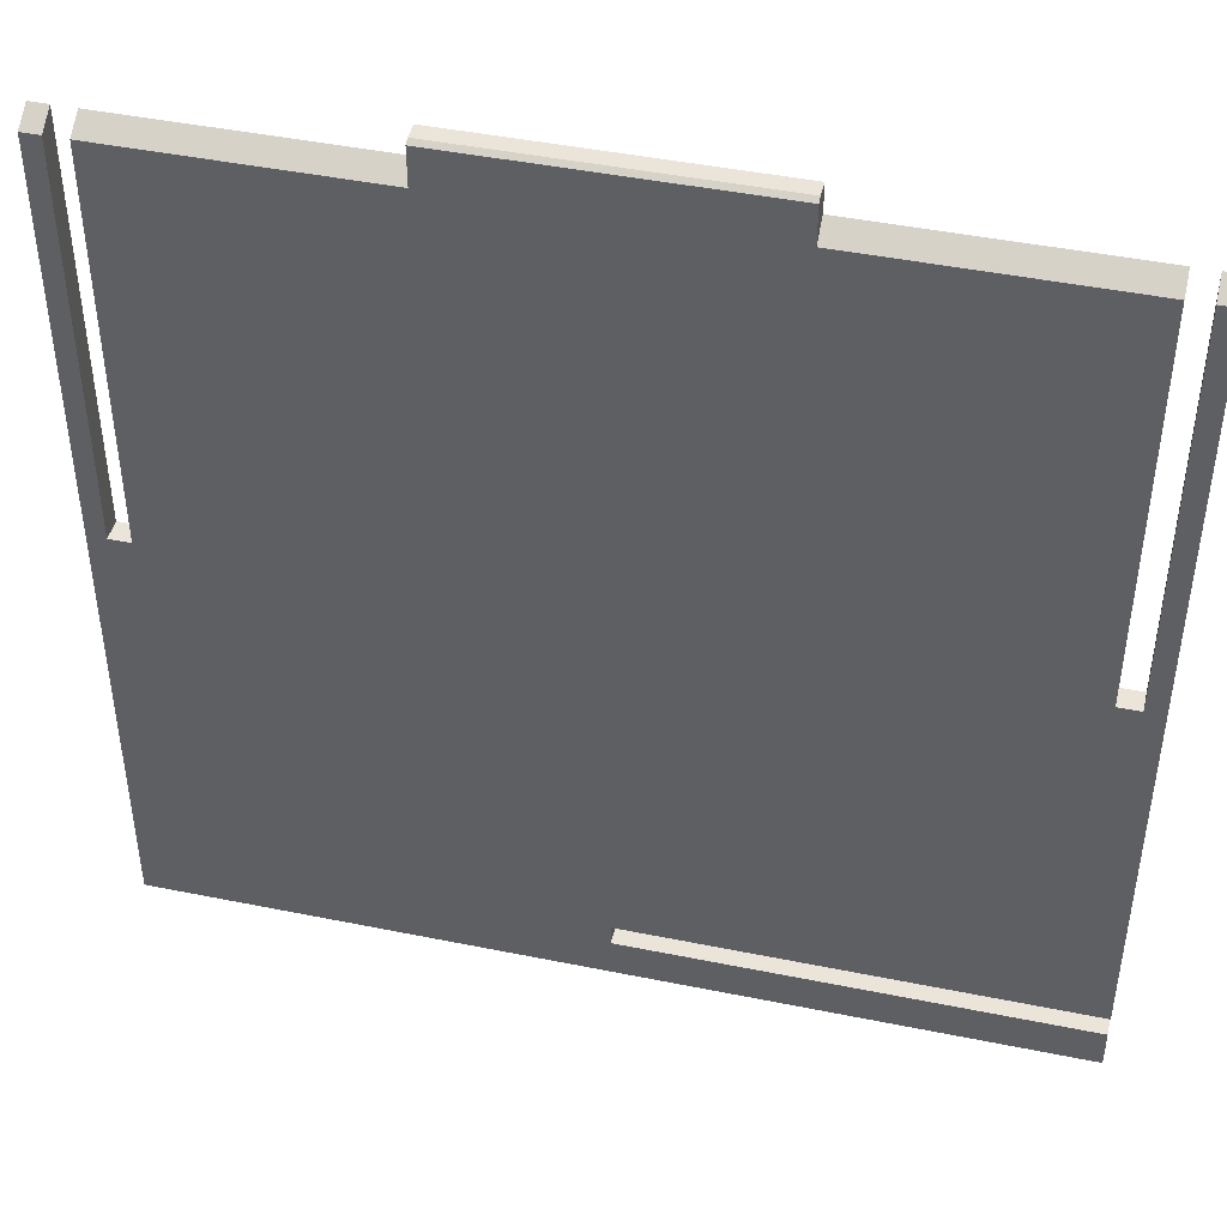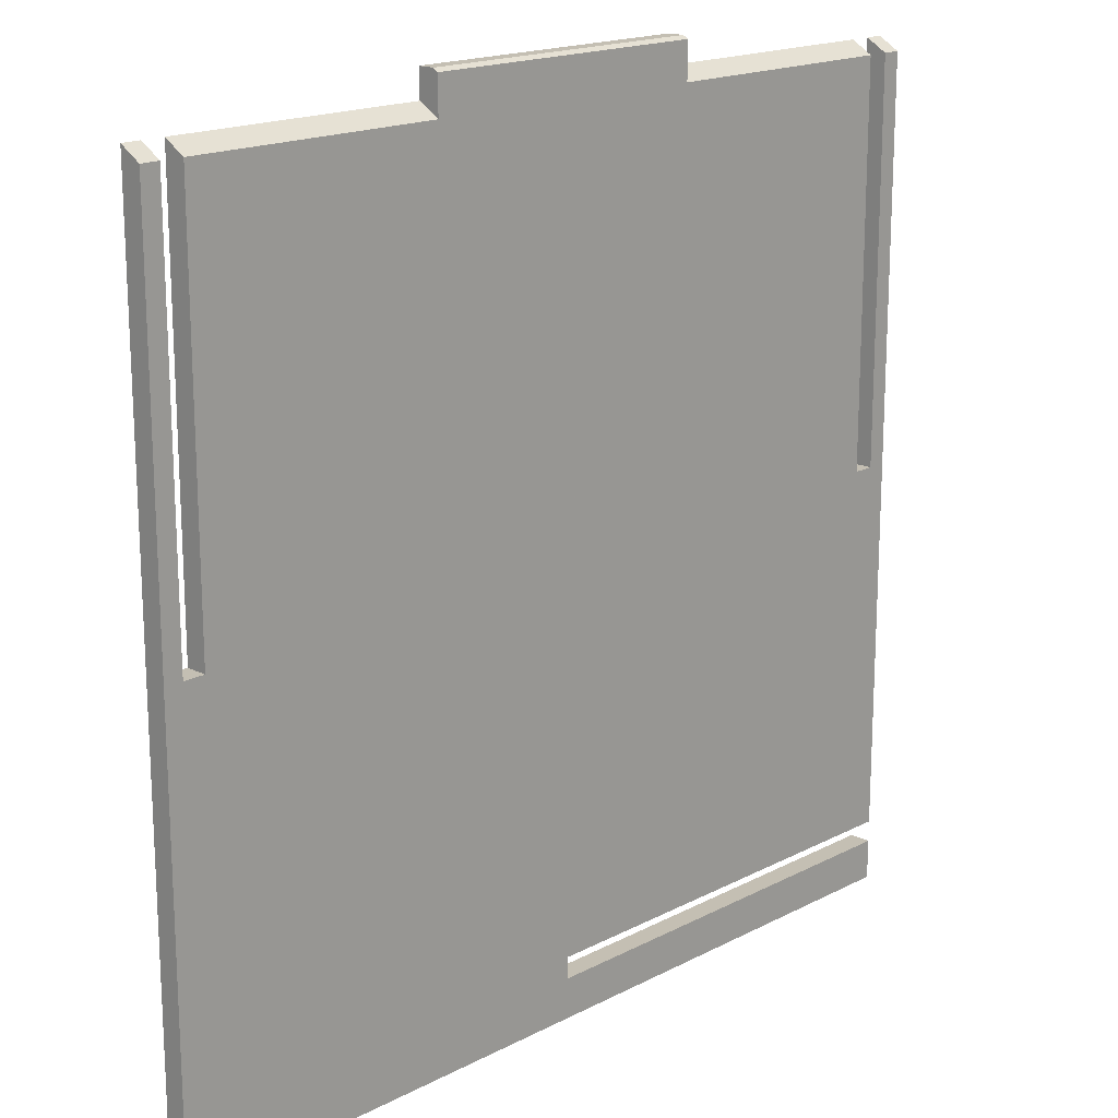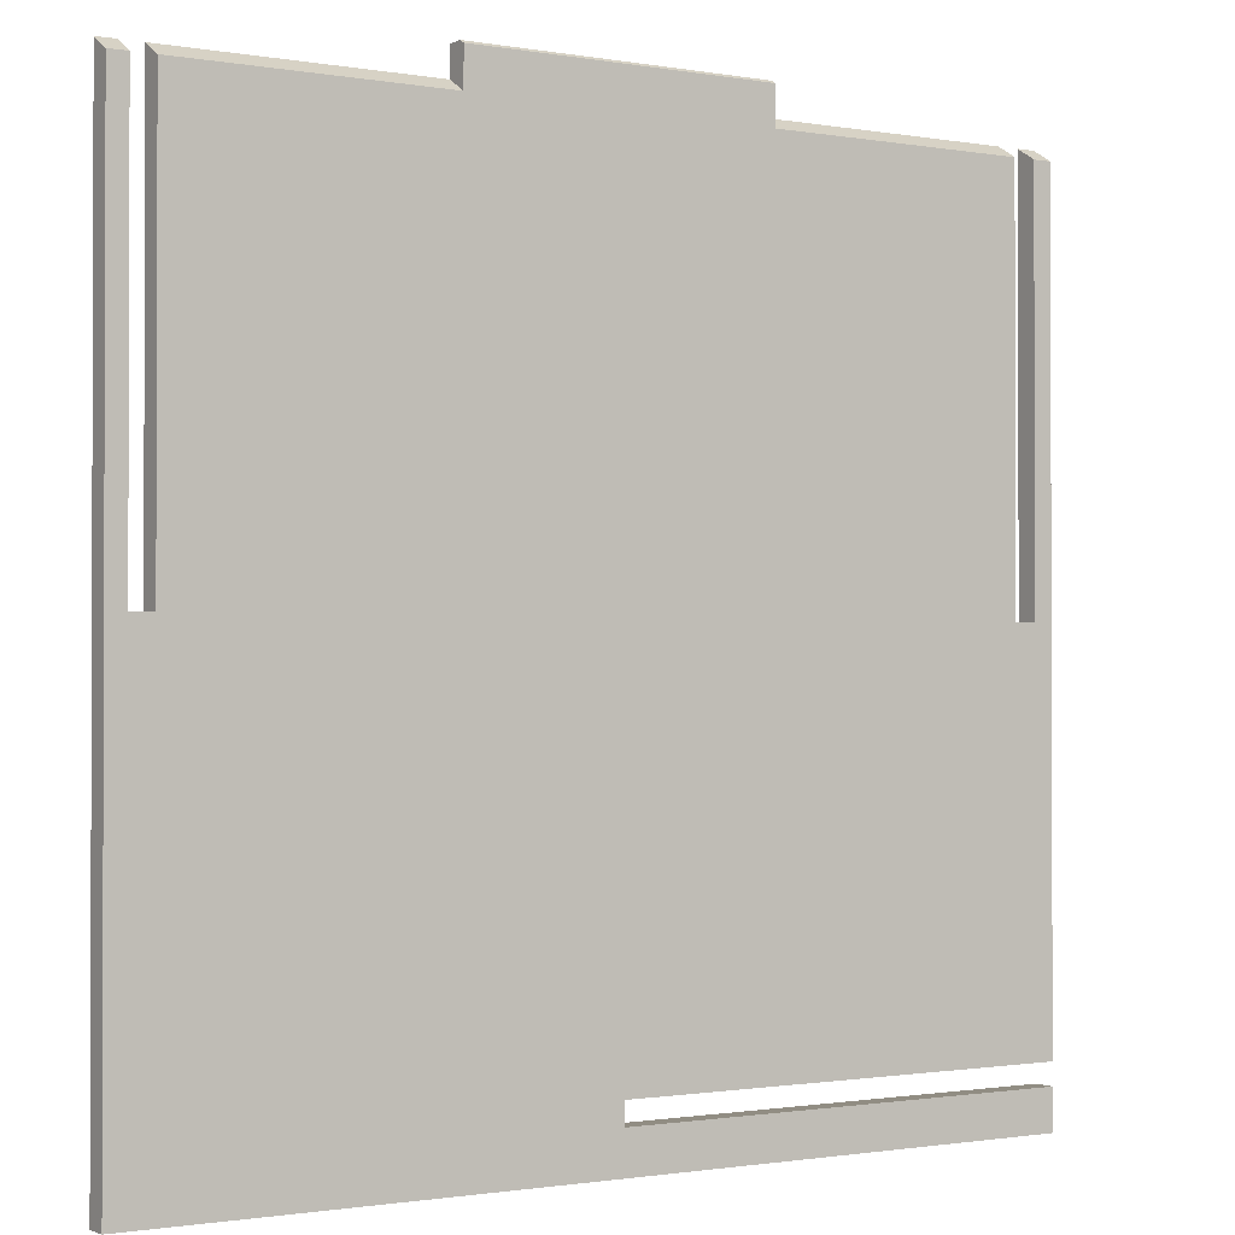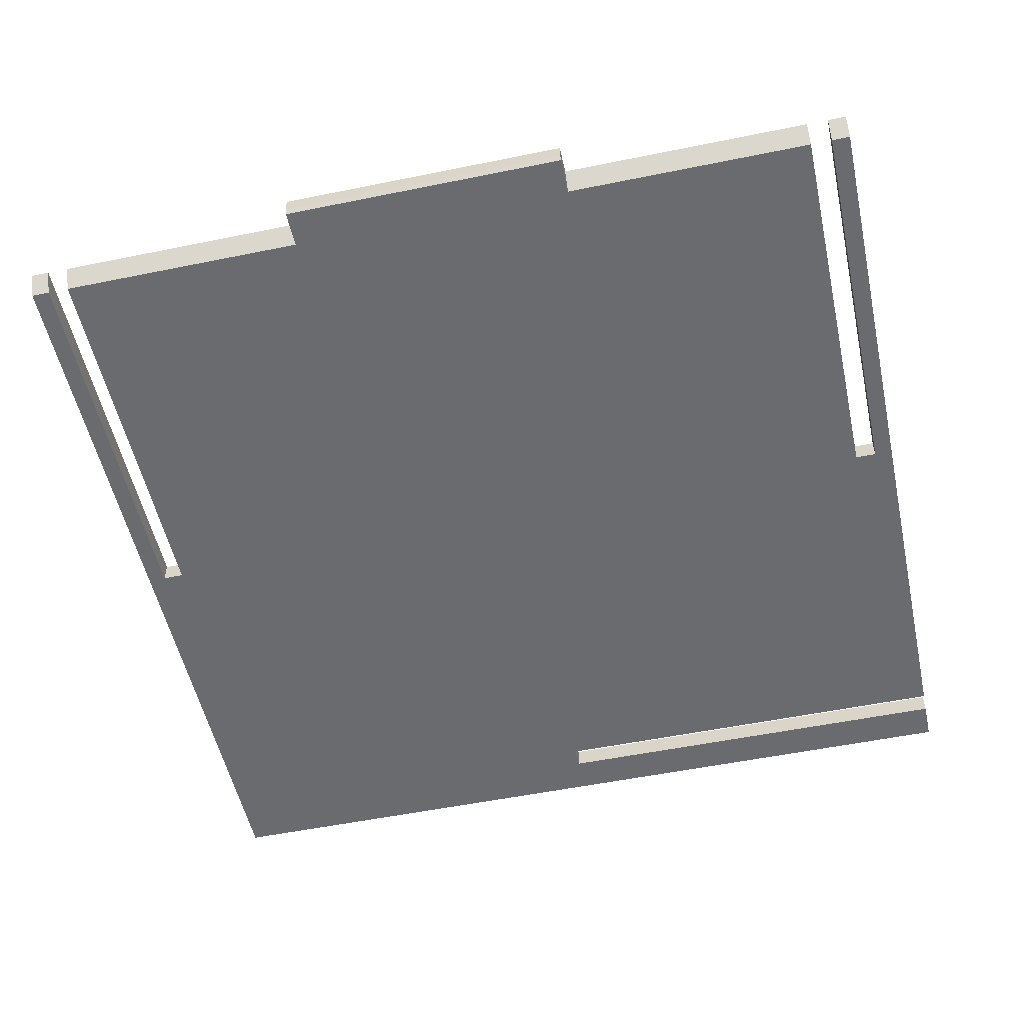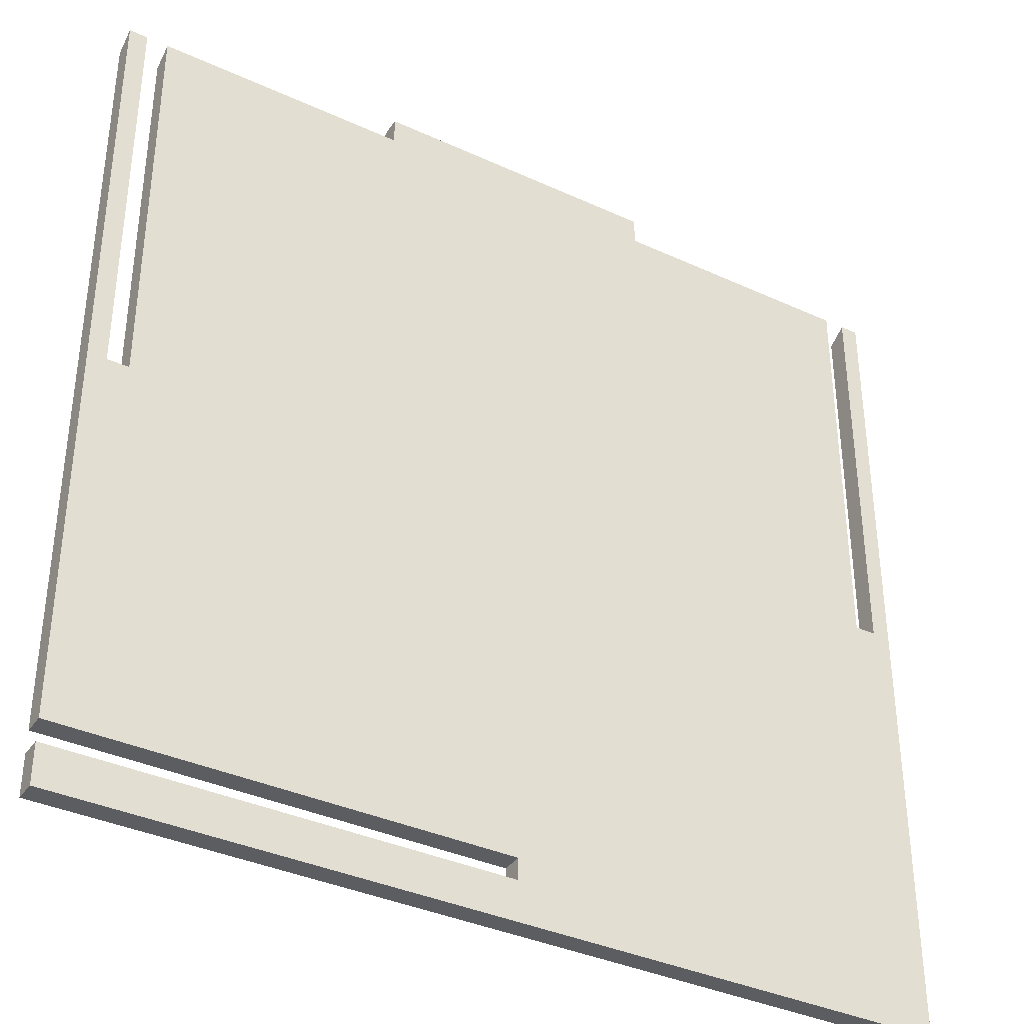
<metadata>
{"format":"obj","ext":"obj","renderer":"f3d","projection":"perspective","resolution":1024,"background":"white","views":[{"elev":44.7,"azim":13.3,"up":"+Z"},{"elev":17.7,"azim":-45.5,"up":"+Z"},{"elev":-1.1,"azim":-32.9,"up":"+Z"},{"elev":-53.4,"azim":12.3,"up":"+Y"},{"elev":-36.9,"azim":149.3,"up":"+Z"}]}
</metadata>
<code>
v 0.326 0.5 -0.361
v 0.326 0.5155 -0.361
v 0.326 0.5155 -0.3322
v 0.326 0.5 -0.3322
v 0.326 0.5 -0.3466
v 0.326 0.5155 -0.3466
v 0.326 0.5 -0.361
v -0.3086 0.5 -0.361
v 0.326 0.5155 -0.361
v -0.3086 0.5155 -0.361
v -0.2028 0.5 -0.361
v -0.09703 0.5 -0.361
v 0.008741 0.5 -0.361
v 0.1145 0.5 -0.361
v 0.2203 0.5 -0.361
v 0.2203 0.5155 -0.361
v 0.1145 0.5155 -0.361
v 0.008741 0.5155 -0.361
v -0.09703 0.5155 -0.361
v -0.2028 0.5155 -0.361
v 0.008741 0.5 -0.3322
v 0.008741 0.5155 -0.3322
v 0.326 0.5 -0.3322
v 0.326 0.5155 -0.3322
v 0.008741 0.5078 -0.3322
v 0.1145 0.5 -0.3322
v 0.2203 0.5 -0.3322
v 0.2203 0.5155 -0.3322
v 0.1145 0.5155 -0.3322
v 0.008741 0.5 -0.3167
v 0.008741 0.5155 -0.3167
v 0.326 0.5 -0.3167
v 0.326 0.5155 -0.3167
v 0.008741 0.5078 -0.3167
v 0.1145 0.5 -0.3167
v 0.2203 0.5 -0.3167
v 0.2203 0.5155 -0.3167
v 0.1145 0.5155 -0.3167
v 0.008741 0.5 -0.3322
v 0.008741 0.5155 -0.3322
v 0.008741 0.5 -0.3167
v 0.008741 0.5155 -0.3167
v 0.008741 0.5078 -0.3322
v 0.008741 0.5078 -0.3167
v 0.008741 0.5 -0.3244
v 0.008741 0.5155 -0.3244
v 0.2972 0.5 -0.04371
v 0.2972 0.5155 -0.04371
v 0.2972 0.5155 0.2537
v 0.2972 0.5078 -0.04371
v 0.2972 0.5 0.2448
v 0.2972 0.5155 0.05543
v 0.2972 0.5155 0.1546
v 0.2972 0.5 0.1486
v 0.2972 0.5 0.05245
v 0.3127 0.5 -0.04371
v 0.3127 0.5155 -0.04371
v 0.3127 0.5155 0.2537
v 0.3127 0.5078 -0.04371
v 0.3127 0.5078 0.2492
v 0.3127 0.5 0.2448
v 0.3127 0.5155 0.05543
v 0.3127 0.5155 0.1546
v 0.3127 0.5 0.1486
v 0.3127 0.5 0.05245
v 0.2972 0.5 -0.04371
v 0.2972 0.5155 -0.04371
v 0.3127 0.5155 -0.04371
v 0.2972 0.5078 -0.04371
v 0.3127 0.5078 -0.04371
v 0.305 0.5155 -0.04371
v 0.3127 0.5 -0.04371
v 0.305 0.5 -0.04371
v -0.2797 0.5155 -0.04371
v -0.2797 0.5155 0.2537
v -0.2797 0.5 -0.04371
v -0.2797 0.5078 -0.04371
v -0.2797 0.5155 0.1546
v -0.2797 0.5155 0.05543
v -0.2797 0.5 0.05245
v -0.2797 0.5 0.1486
v -0.2797 0.5 0.2448
v -0.2952 0.5155 -0.04371
v -0.2952 0.5155 0.2537
v -0.2952 0.5 -0.04371
v -0.2952 0.5078 -0.04371
v -0.2952 0.5155 0.1546
v -0.2952 0.5155 0.05543
v -0.2952 0.5 0.05245
v -0.2952 0.5 0.1486
v -0.2952 0.5 0.2448
v -0.2952 0.5078 0.2492
v -0.2952 0.5 -0.04371
v -0.2797 0.5 -0.04371
v -0.2952 0.5155 -0.04371
v -0.2797 0.5155 -0.04371
v -0.2797 0.5078 -0.04371
v -0.2952 0.5078 -0.04371
v -0.2875 0.5155 -0.04371
v -0.2875 0.5 -0.04371
v 0.1145 0.5 0.2714
v 0.1145 0.5038 0.2736
v -0.09703 0.5 0.2714
v -0.09703 0.5038 0.2736
v 0.008741 0.5038 0.2736
v 0.008741 0.5 0.2714
v 0.1145 0.5038 0.2736
v 0.1145 0.5155 0.2736
v -0.09703 0.5155 0.2736
v 0.008741 0.5155 0.2736
v -0.09703 0.5038 0.2736
v 0.008741 0.5038 0.2736
v 0.2972 0.5155 0.2537
v 0.1145 0.5155 0.2537
v 0.1145 0.5 0.2448
v 0.2059 0.5155 0.2537
v 0.2972 0.5 0.2448
v 0.2059 0.5 0.2448
v 0.326 0.5155 -0.3167
v 0.326 0.5155 0.2537
v 0.326 0.5 -0.3167
v 0.326 0.5 0.2448
v 0.326 0.5 0.1325
v 0.326 0.5 0.02019
v 0.326 0.5 -0.09209
v 0.326 0.5 -0.2044
v 0.326 0.5155 -0.2026
v 0.326 0.5155 -0.08852
v 0.326 0.5155 0.02556
v 0.326 0.5155 0.1396
v 0.326 0.5078 0.2492
v 0.326 0.5155 0.2537
v 0.3127 0.5155 0.2537
v 0.326 0.5078 0.2492
v 0.3127 0.5 0.2448
v 0.3127 0.5078 0.2492
v 0.326 0.5 0.2448
v 0.1145 0.5155 0.2537
v 0.1145 0.5155 0.2736
v 0.1145 0.5 0.2714
v 0.1145 0.5038 0.2736
v 0.1145 0.5 0.2448
v 0.1145 0.5 0.2581
v -0.09703 0.5 0.2448
v -0.2797 0.5 0.2448
v -0.2797 0.5155 0.2537
v -0.09703 0.5155 0.2537
v -0.1884 0.5155 0.2537
v -0.1884 0.5 0.2448
v -0.3086 0.5 -0.361
v -0.3086 0.5155 -0.361
v -0.3086 0.5155 0.2537
v -0.3086 0.5 0.2448
v -0.3086 0.5 0.1438
v -0.3086 0.5 0.04283
v -0.3086 0.5 -0.05813
v -0.3086 0.5 -0.1591
v -0.3086 0.5 -0.2601
v -0.3086 0.5155 -0.2586
v -0.3086 0.5155 -0.1561
v -0.3086 0.5155 -0.05366
v -0.3086 0.5155 0.0488
v -0.3086 0.5155 0.1512
v -0.3086 0.5078 0.2492
v 0.326 0.5155 -0.361
v 0.1674 0.5155 -0.2024
v 0.1674 0.5155 -0.04371
v 0.1674 0.5155 0.1149
v 0.008741 0.5155 -0.361
v 0.008741 0.5155 -0.2024
v 0.008741 0.5155 -0.04371
v 0.008741 0.5155 0.1149
v 0.008741 0.5155 0.2736
v -0.1499 0.5155 -0.2024
v -0.1499 0.5155 -0.04371
v -0.1499 0.5155 0.1149
v -0.3086 0.5155 -0.361
v 0.326 0.5155 -0.3322
v 0.326 0.5155 -0.3466
v 0.2203 0.5155 -0.361
v 0.1145 0.5155 -0.361
v -0.09703 0.5155 -0.361
v -0.2028 0.5155 -0.361
v -0.3086 0.5155 -0.2586
v -0.3086 0.5155 -0.1561
v -0.3086 0.5155 -0.05366
v -0.3086 0.5155 0.0488
v -0.3086 0.5155 0.1512
v -0.3086 0.5155 0.2537
v 0.008741 0.5155 -0.3322
v 0.1145 0.5155 -0.3322
v 0.2203 0.5155 -0.3322
v 0.326 0.5155 -0.3167
v 0.2203 0.5155 -0.3167
v 0.1145 0.5155 -0.3167
v 0.008741 0.5155 -0.3167
v 0.008741 0.5155 -0.3244
v 0.326 0.5155 0.2537
v 0.326 0.5155 0.1396
v 0.326 0.5155 0.02556
v 0.326 0.5155 -0.08852
v 0.326 0.5155 -0.2026
v 0.2972 0.5155 -0.04371
v 0.305 0.5155 -0.04371
v 0.3127 0.5155 -0.04371
v -0.2797 0.5155 -0.04371
v -0.2797 0.5155 0.05543
v -0.2797 0.5155 0.1546
v -0.2797 0.5155 0.2537
v -0.2952 0.5155 0.2537
v -0.2952 0.5155 0.1546
v -0.2952 0.5155 0.05543
v -0.2952 0.5155 -0.04371
v -0.2875 0.5155 -0.04371
v 0.3127 0.5155 0.2537
v 0.1145 0.5155 0.2537
v 0.2059 0.5155 0.2537
v 0.2972 0.5155 0.2537
v 0.1145 0.5155 0.2736
v 0.2972 0.5155 0.1546
v 0.2972 0.5155 0.05543
v 0.3127 0.5155 0.05543
v 0.3127 0.5155 0.1546
v -0.09703 0.5155 0.2736
v -0.1884 0.5155 0.2537
v -0.09703 0.5155 0.2537
v 0.326 0.5 -0.361
v 0.1674 0.5 -0.2024
v 0.1674 0.5 -0.04371
v 0.1674 0.5 0.1149
v 0.008741 0.5 -0.361
v 0.008741 0.5 -0.2024
v 0.008741 0.5 -0.04371
v 0.008741 0.5 0.1149
v -0.1499 0.5 -0.2024
v -0.1499 0.5 -0.04371
v -0.1499 0.5 0.1149
v -0.3086 0.5 -0.361
v 0.326 0.5 -0.3322
v 0.326 0.5 -0.3466
v 0.2203 0.5 -0.361
v 0.1145 0.5 -0.361
v -0.09703 0.5 -0.361
v -0.2028 0.5 -0.361
v -0.3086 0.5 -0.2601
v -0.3086 0.5 -0.1591
v -0.3086 0.5 -0.05813
v -0.3086 0.5 0.04283
v -0.3086 0.5 0.1438
v -0.3086 0.5 0.2448
v 0.008741 0.5 -0.3322
v 0.1145 0.5 -0.3322
v 0.2203 0.5 -0.3322
v 0.326 0.5 -0.3167
v 0.2203 0.5 -0.3167
v 0.1145 0.5 -0.3167
v 0.008741 0.5 -0.3167
v 0.008741 0.5 -0.3244
v 0.326 0.5 0.2448
v 0.326 0.5 0.1325
v 0.326 0.5 0.02019
v 0.326 0.5 -0.09209
v 0.326 0.5 -0.2044
v 0.2972 0.5 -0.04371
v 0.305 0.5 -0.04371
v 0.3127 0.5 -0.04371
v -0.2797 0.5 -0.04371
v -0.2797 0.5 0.05245
v -0.2797 0.5 0.1486
v -0.2797 0.5 0.2448
v -0.2952 0.5 0.2448
v -0.2952 0.5 0.1486
v -0.2952 0.5 0.05245
v -0.2952 0.5 -0.04371
v -0.2875 0.5 -0.04371
v 0.3127 0.5 0.2448
v 0.1145 0.5 0.2448
v 0.2059 0.5 0.2448
v 0.2972 0.5 0.2448
v 0.1145 0.5 0.2714
v 0.1145 0.5 0.2581
v -0.09703 0.5 0.2714
v 0.008741 0.5 0.2714
v 0.2972 0.5 0.1486
v 0.2972 0.5 0.05245
v 0.3127 0.5 0.05245
v 0.3127 0.5 0.1486
v -0.1884 0.5 0.2448
v -0.09703 0.5 0.2448
v -0.09703 0.5 0.2581
v -0.2952 0.5155 0.2537
v -0.3086 0.5155 0.2537
v -0.3086 0.5 0.2448
v -0.3086 0.5078 0.2492
v -0.2952 0.5078 0.2492
v -0.2952 0.5 0.2448
v -0.09703 0.5 0.2448
v -0.09703 0.5155 0.2537
v -0.09703 0.5038 0.2736
v -0.09703 0.5155 0.2736
v -0.09703 0.5 0.2714
v -0.09703 0.5 0.2581
f 5 1 2 6
f 4 5 6 3
f 15 16 9 7
f 14 17 16 15
f 12 19 18 13
f 8 10 20 11
f 11 20 19 12
f 13 18 17 14
f 25 21 26
f 25 29 22
f 27 25 26
f 23 24 28 27
f 28 29 25
f 27 28 25
f 34 35 30
f 34 31 38
f 36 35 34
f 32 36 37 33
f 37 34 38
f 36 34 37
f 43 45 39
f 43 40 46
f 46 45 43
f 45 46 44
f 44 46 42
f 41 45 44
f 50 55 47
f 51 54 53 49
f 54 55 50
f 52 50 48
f 50 52 53
f 50 53 54
f 65 59 56
f 59 65 64
f 64 61 60
f 60 59 64
f 60 63 62 59
f 58 63 60
f 57 59 62
f 73 69 66
f 73 72 70
f 70 69 73
f 69 70 71
f 71 70 68
f 67 69 71
f 77 79 74
f 75 78 81 82
f 78 79 77
f 80 77 76
f 77 80 81
f 77 81 78
f 88 86 83
f 88 87 92
f 87 84 92
f 86 88 92
f 89 86 90
f 91 90 92
f 90 86 92
f 85 86 89
f 100 98 93
f 100 94 97
f 97 98 100
f 97 96 99 98
f 95 98 99
f 105 106 101 102
f 106 105 104 103
f 112 107 108 110
f 111 112 110 109
f 116 118 117 113
f 118 116 114 115
f 126 121 119 127
f 125 126 127 128
f 131 123 124
f 131 122 123
f 124 125 131
f 125 128 131
f 130 131 129
f 128 129 131
f 131 130 120
f 134 136 135 137
f 132 133 136 134
f 138 143 142
f 141 143 138
f 138 139 141
f 140 143 141
f 147 148 149 144
f 145 149 148 146
f 158 159 151 150
f 157 160 159 158
f 164 156 155
f 164 154 153
f 154 164 155
f 156 161 160 157
f 156 164 161
f 163 162 164
f 161 164 162
f 164 152 163
f 171 167 166 170
f 172 168 167 171
f 175 171 170 174
f 176 172 171 175
f 179 192 178
f 201 202 166 167
f 200 201 205 222
f 201 204 205
f 193 194 202
f 180 179 165
f 191 192 180
f 180 181 191
f 203 204 201
f 166 202 194
f 194 195 166
f 195 170 166
f 180 192 179
f 199 200 222 223
f 198 199 223 215
f 220 221 168
f 167 221 203
f 167 168 221
f 172 216 168
f 167 203 201
f 217 220 168
f 217 218 220
f 173 219 216
f 217 168 216
f 181 190 191
f 190 169 182
f 197 190 182
f 181 169 190
f 196 197 182
f 196 174 170
f 196 182 174
f 195 196 170
f 174 182 183
f 184 183 177
f 184 185 174
f 175 174 185
f 186 214 206
f 186 187 212 213
f 214 186 213
f 186 206 185
f 184 174 183
f 185 206 175
f 208 225 176
f 176 175 206 207
f 226 172 176
f 226 224 173
f 176 225 226
f 226 173 172
f 208 176 207
f 216 172 173
f 211 212 187 188
f 188 189 210 211
f 225 208 209
f 233 232 228 229
f 234 233 229 230
f 236 235 232 233
f 237 236 233 234
f 240 239 253
f 262 229 228 263
f 261 286 266 262
f 262 266 265
f 254 263 255
f 241 227 240
f 252 241 253
f 241 252 242
f 264 262 265
f 228 255 263
f 255 228 256
f 256 228 232
f 241 240 253
f 260 287 286 261
f 229 264 285
f 259 276 287 260
f 284 279 278
f 285 284 230
f 234 230 277
f 230 229 285
f 230 284 278
f 230 278 277
f 283 281 280
f 281 283 277
f 229 262 264
f 242 252 251
f 242 251 231
f 243 231 251
f 257 243 258
f 251 258 243
f 256 232 257
f 235 257 232
f 246 235 236
f 235 243 257
f 235 244 243
f 245 238 244
f 245 235 246
f 236 267 246
f 268 267 236
f 247 267 275
f 248 247 274
f 275 274 247
f 247 246 267
f 245 244 235
f 248 274 273
f 283 289 234
f 237 234 289
f 288 237 289
f 236 237 268
f 237 288 269
f 282 290 283
f 290 289 283
f 269 268 237
f 277 283 234
f 249 273 272
f 273 249 248
f 271 250 272
f 249 272 250
f 288 270 269
f 295 294 293 296
f 291 292 294 295
f 298 297 302
f 299 302 301
f 300 298 299
f 302 299 298

</code>
